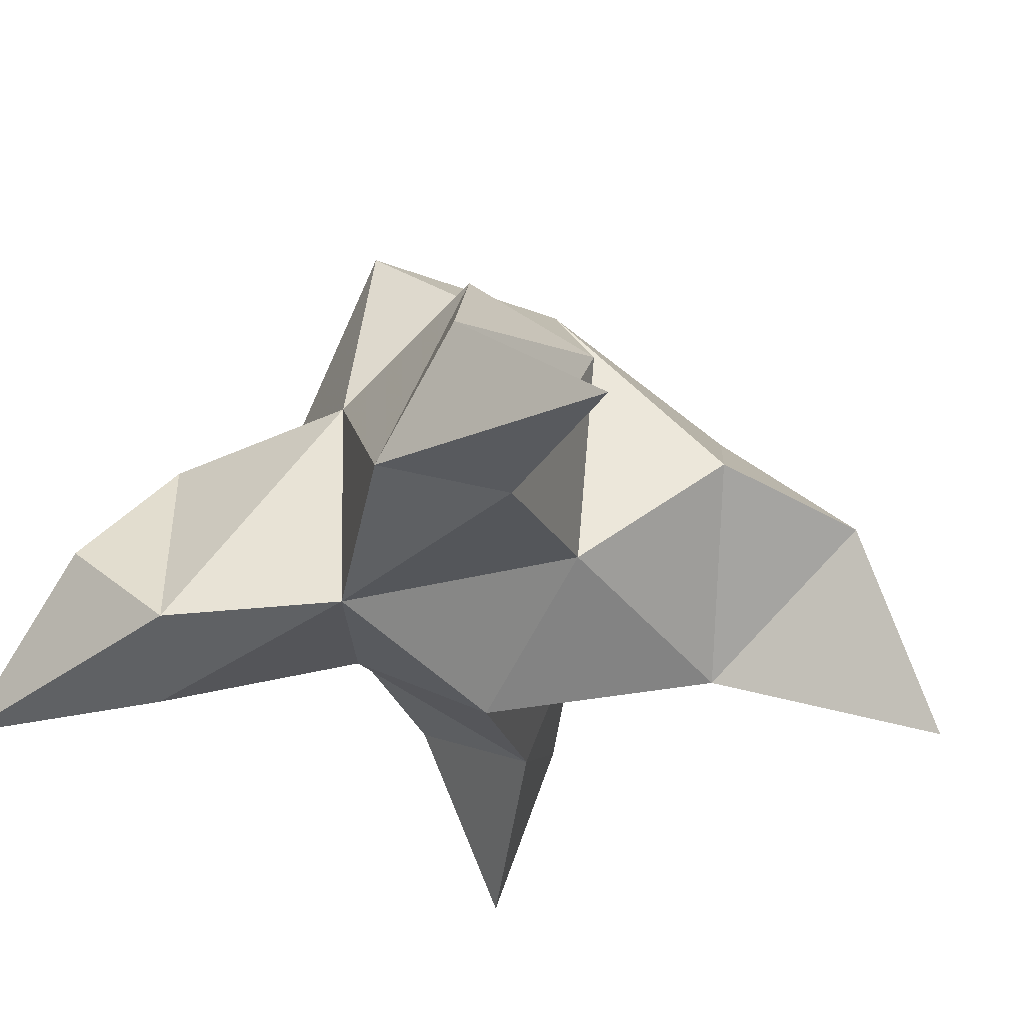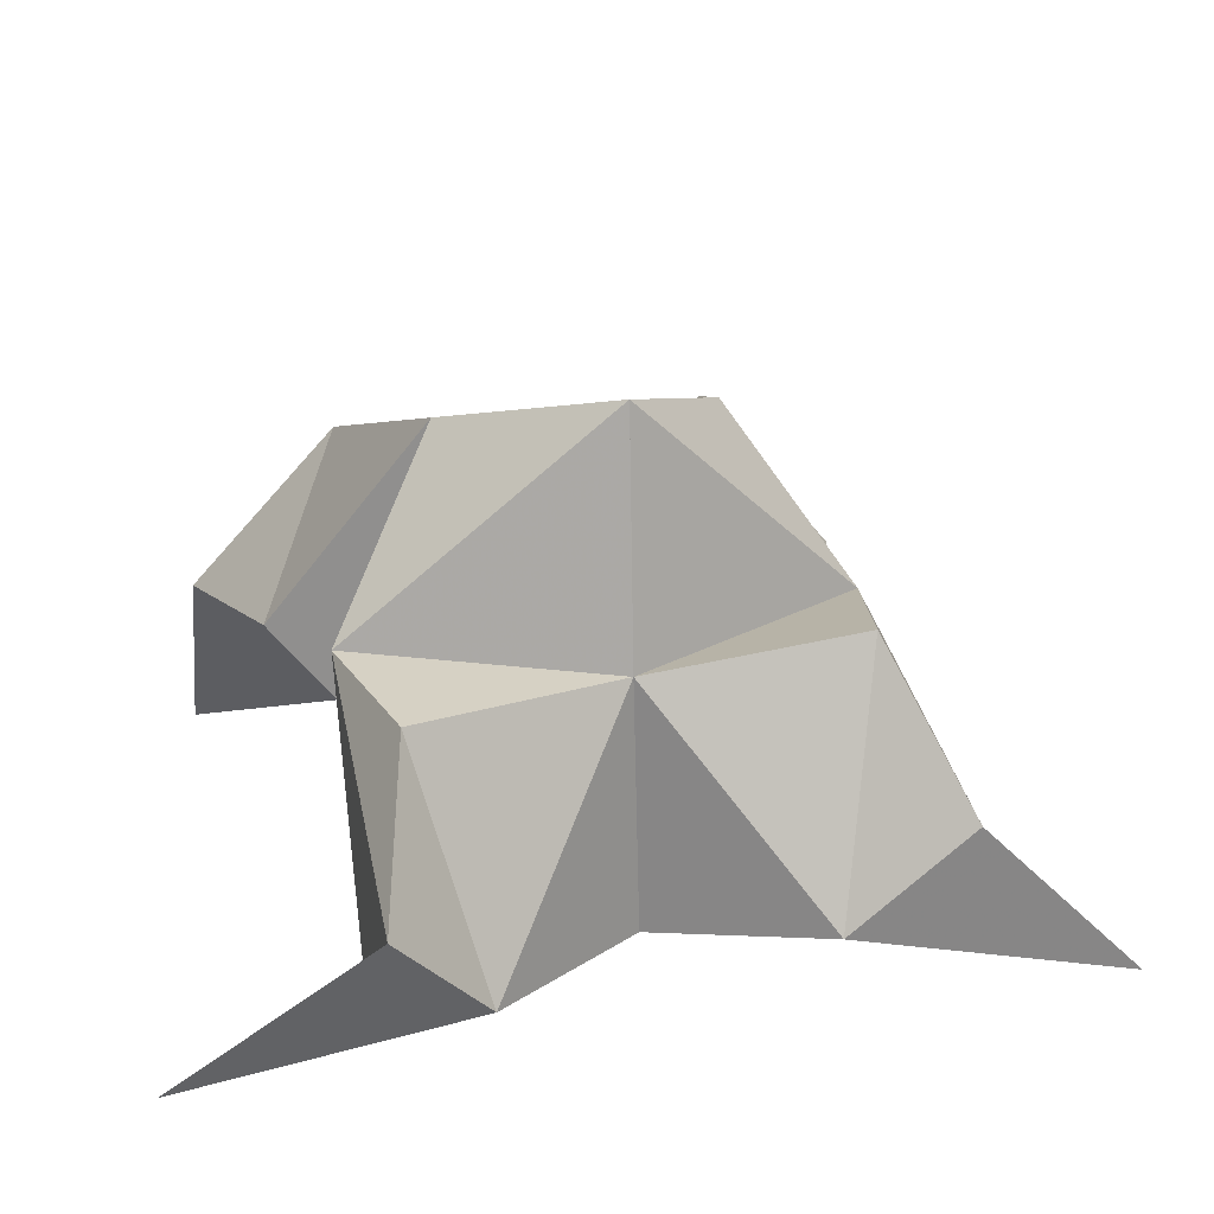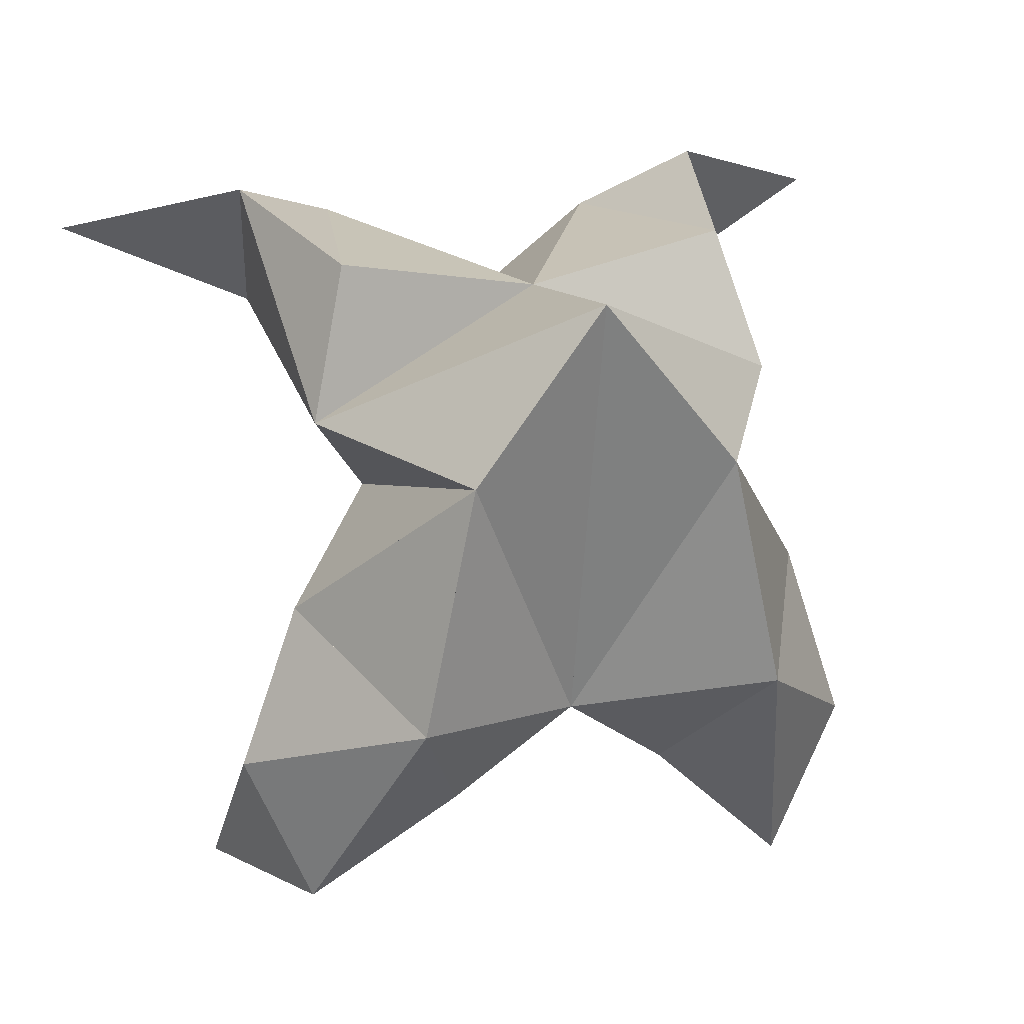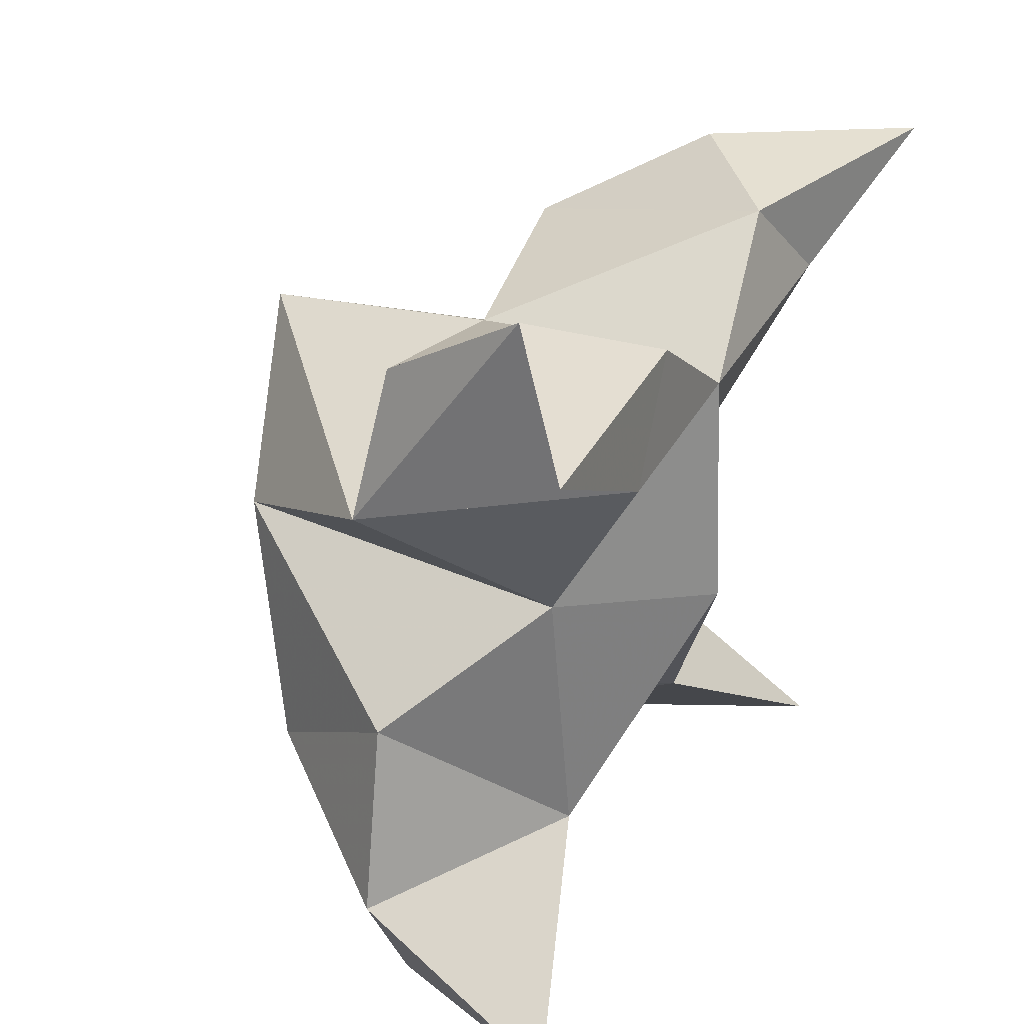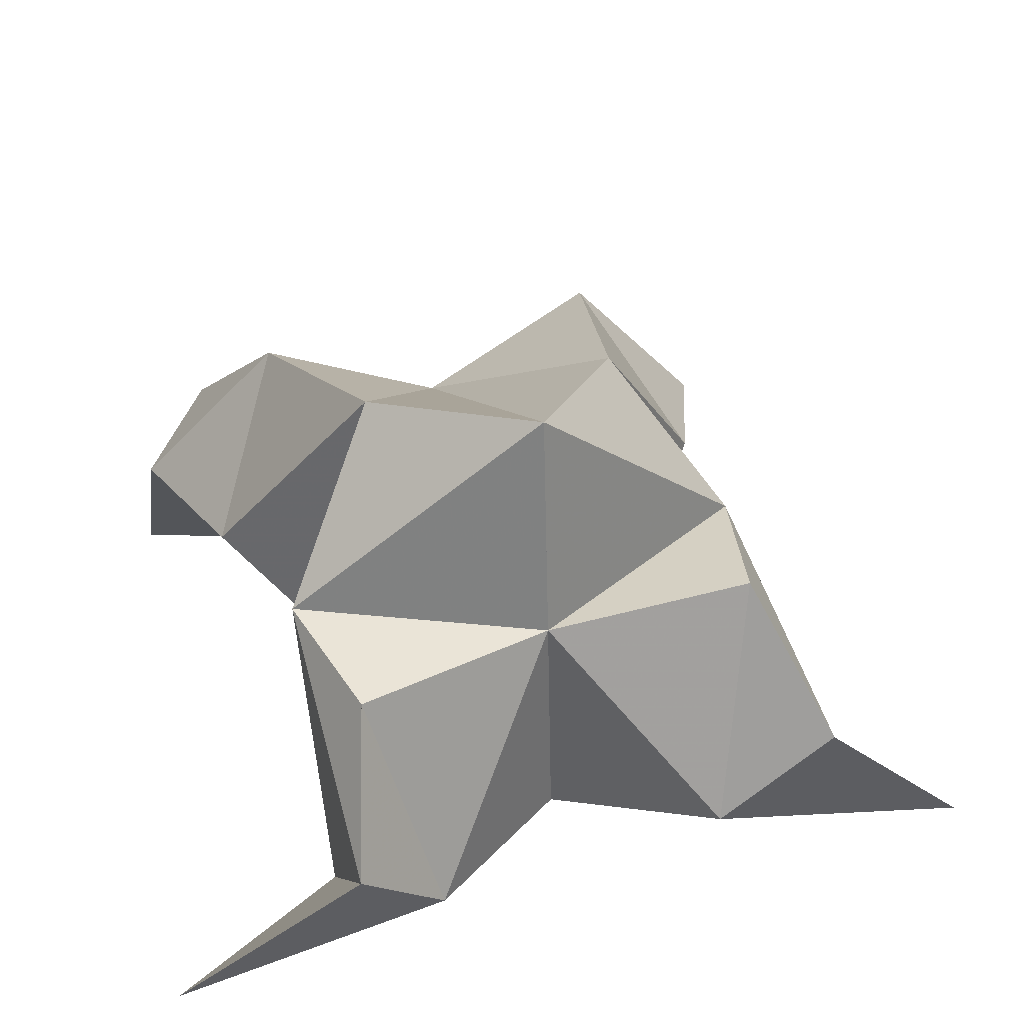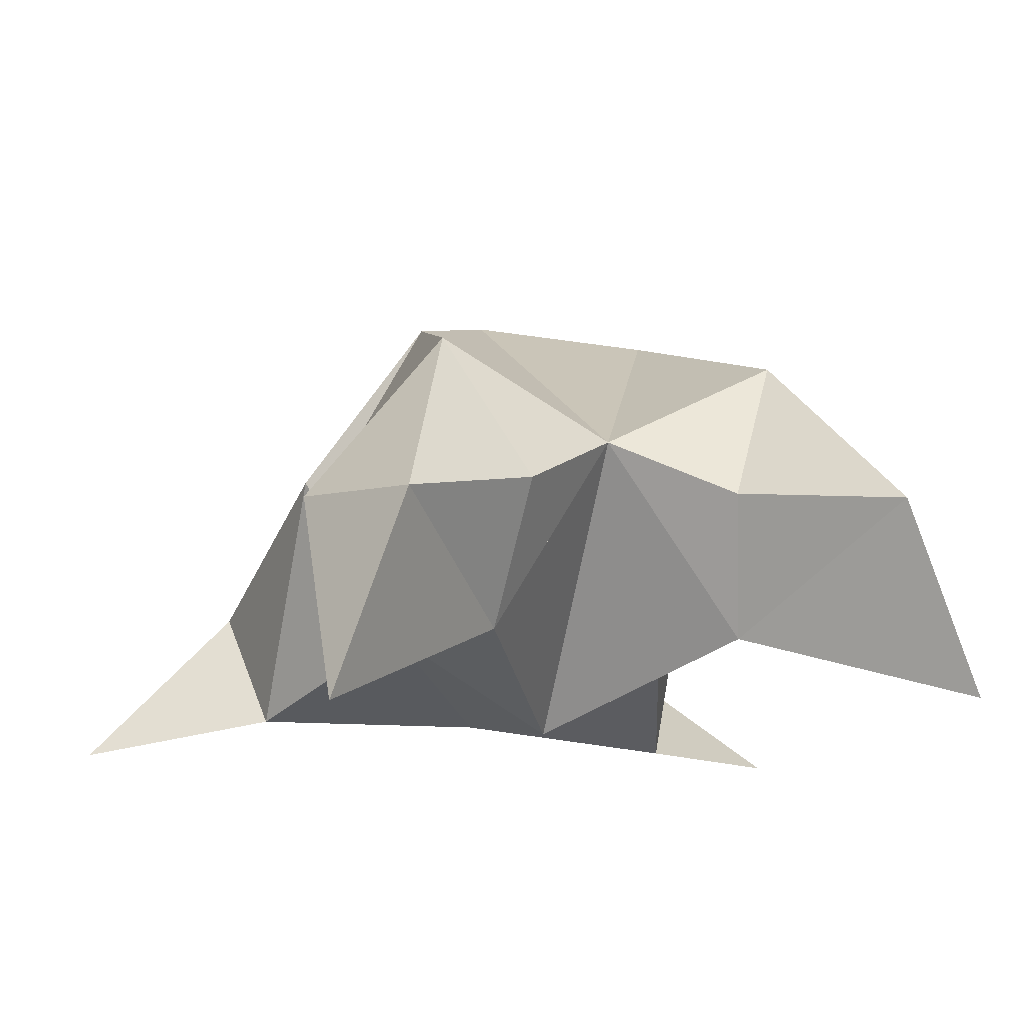
<metadata>
{"format":"obj","ext":"obj","renderer":"f3d","projection":"perspective","resolution":1024,"background":"white","views":[{"elev":-36.4,"azim":45.9,"up":"+Y"},{"elev":20.3,"azim":-9.3,"up":"+Y"},{"elev":1.7,"azim":163.1,"up":"+Z"},{"elev":35.9,"azim":-63.4,"up":"+Z"},{"elev":36.9,"azim":-12.8,"up":"+Y"},{"elev":-9.5,"azim":165.3,"up":"+Y"}]}
</metadata>
<code>
v 0.433 0.1305 0.2728
v 0.4425 0.1534 0.3066
v 0.4178 0.1314 0.2748
v 0.4143 0.154 0.3093
v 0.4292 0.1467 0.3222
v 0.4234 0.1499 0.2502
v 0.4258 0.1021 0.2837
v 0.4295 0.1856 0.3166
v 0.4304 0.1058 0.3211
v 0.5035 0.1 0.3338
v 0.4677 0.1492 0.2984
v 0.4764 0.1023 0.2207
v 0.471 0.1062 0.3213
v 0.4481 0.177 0.2878
v 0.4532 0.1659 0.2477
v 0.4413 0.1402 0.2341
v 0.4652 0.135 0.2175
v 0.4775 0.1365 0.2407
v 0.4696 0.1415 0.2674
v 0.4449 0.1166 0.2449
v 0.4527 0.1198 0.2878
v 0.4639 0.1525 0.3243
v 0.4762 0.1275 0.3387
v 0.457 0.1108 0.3374
v 0.3601 0.1 0.3471
v 0.3877 0.1481 0.3086
v 0.3675 0.1053 0.2256
v 0.3898 0.1017 0.3274
v 0.4043 0.1772 0.2921
v 0.3921 0.1657 0.2552
v 0.4038 0.1401 0.2399
v 0.3811 0.1375 0.2221
v 0.3685 0.1372 0.2472
v 0.379 0.1401 0.2754
v 0.4007 0.1166 0.2492
v 0.4005 0.1201 0.2924
v 0.3954 0.1455 0.3323
v 0.3915 0.1216 0.349
v 0.4069 0.1052 0.3405
f 1 2 4
f 1 2 7
f 1 2 8
f 1 2 14
f 1 2 21
f 1 2 29
f 1 3 4
f 1 3 6
f 1 3 7
f 1 3 29
f 1 4 7
f 1 4 8
f 1 4 29
f 1 6 7
f 1 6 8
f 1 6 14
f 1 6 15
f 1 6 20
f 1 6 29
f 1 7 20
f 1 7 21
f 1 8 14
f 1 8 29
f 1 14 15
f 1 14 19
f 1 14 21
f 1 15 19
f 1 15 20
f 1 19 20
f 1 19 21
f 1 20 21
f 2 4 5
f 2 4 7
f 2 4 8
f 2 4 9
f 2 4 29
f 2 5 8
f 2 5 9
f 2 5 11
f 2 7 9
f 2 7 21
f 2 8 11
f 2 8 14
f 2 8 29
f 2 9 11
f 2 9 21
f 2 11 14
f 2 11 21
f 2 14 21
f 3 4 7
f 3 4 29
f 3 4 36
f 3 6 7
f 3 6 29
f 3 6 30
f 3 6 35
f 3 7 35
f 3 7 36
f 3 29 30
f 3 29 34
f 3 29 36
f 3 30 34
f 3 30 35
f 3 34 35
f 3 34 36
f 3 35 36
f 4 5 8
f 4 5 9
f 4 5 26
f 4 7 9
f 4 7 36
f 4 8 26
f 4 8 29
f 4 9 26
f 4 9 36
f 4 26 29
f 4 26 36
f 4 29 36
f 5 8 11
f 5 8 26
f 5 9 11
f 5 9 22
f 5 9 24
f 5 9 26
f 5 9 37
f 5 9 39
f 5 11 22
f 5 22 24
f 5 26 37
f 5 37 39
f 6 7 20
f 6 7 35
f 6 8 14
f 6 8 29
f 6 14 15
f 6 15 16
f 6 15 20
f 6 16 20
f 6 29 30
f 6 30 31
f 6 30 35
f 6 31 35
f 7 9 21
f 7 9 36
f 7 20 21
f 7 35 36
f 8 11 14
f 8 26 29
f 9 11 13
f 9 11 21
f 9 11 22
f 9 13 21
f 9 13 22
f 9 13 24
f 9 22 24
f 9 26 28
f 9 26 36
f 9 26 37
f 9 28 36
f 9 28 37
f 9 28 39
f 9 37 39
f 10 13 23
f 10 13 24
f 10 23 24
f 11 13 21
f 11 13 22
f 11 13 23
f 11 14 21
f 11 22 23
f 12 17 18
f 12 17 20
f 12 18 20
f 13 22 23
f 13 22 24
f 13 23 24
f 14 15 19
f 14 19 21
f 15 16 17
f 15 16 18
f 15 16 19
f 15 16 20
f 15 17 18
f 15 17 20
f 15 18 19
f 15 18 20
f 15 19 20
f 16 17 18
f 16 17 20
f 16 18 19
f 16 18 20
f 16 19 20
f 17 18 20
f 18 19 20
f 19 20 21
f 22 23 24
f 25 28 38
f 25 28 39
f 25 38 39
f 26 28 36
f 26 28 37
f 26 28 38
f 26 29 36
f 26 37 38
f 27 32 33
f 27 32 35
f 27 33 35
f 28 37 38
f 28 37 39
f 28 38 39
f 29 30 34
f 29 34 36
f 30 31 32
f 30 31 33
f 30 31 34
f 30 31 35
f 30 32 33
f 30 32 35
f 30 33 34
f 30 33 35
f 30 34 35
f 31 32 33
f 31 32 35
f 31 33 34
f 31 33 35
f 31 34 35
f 32 33 35
f 33 34 35
f 34 35 36
f 37 38 39

</code>
